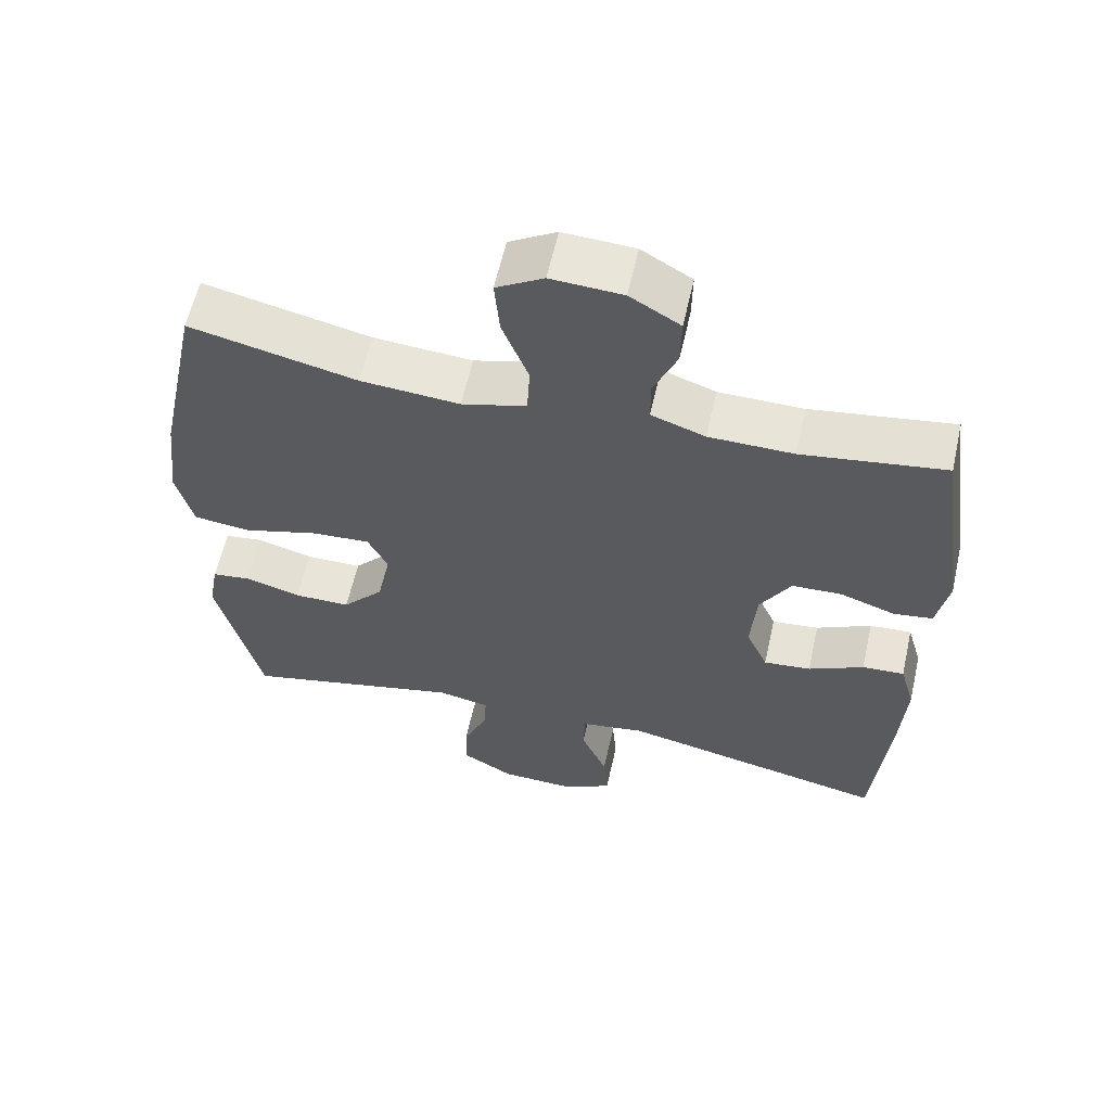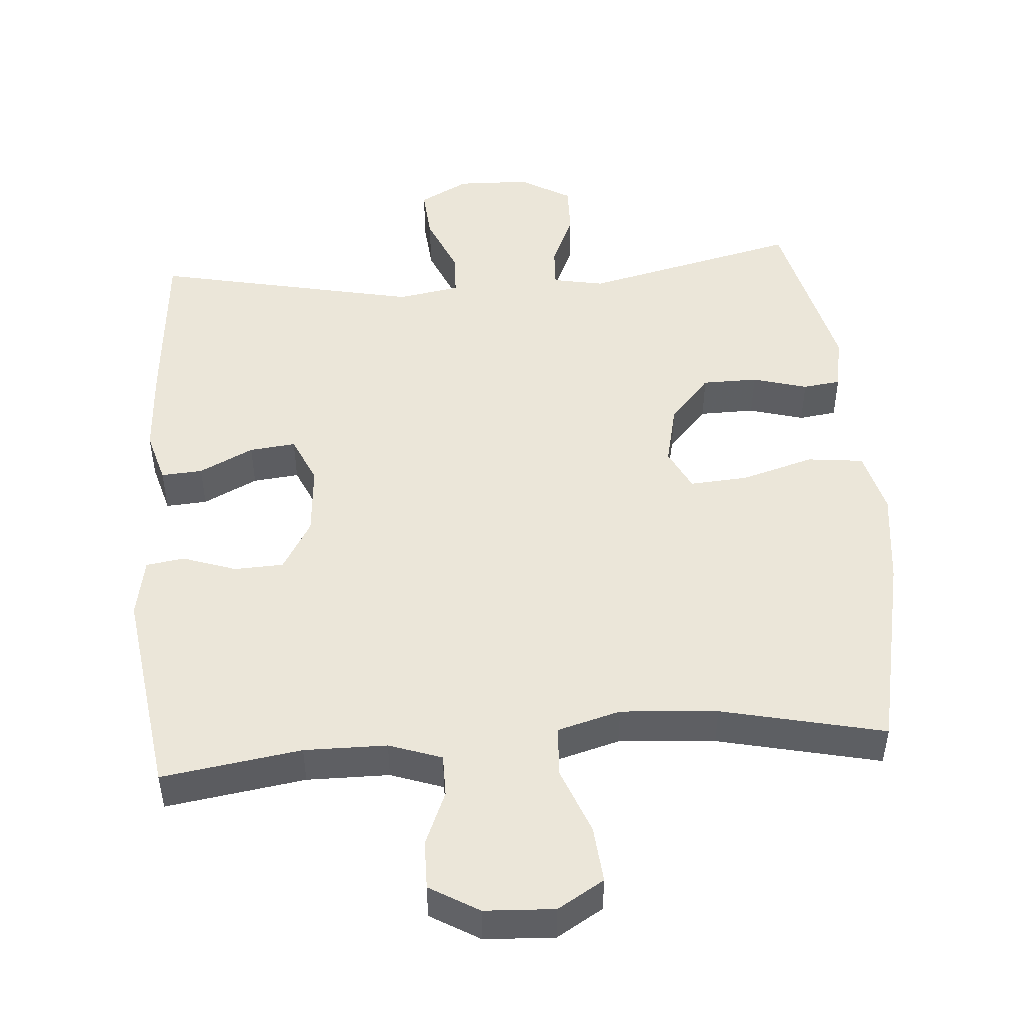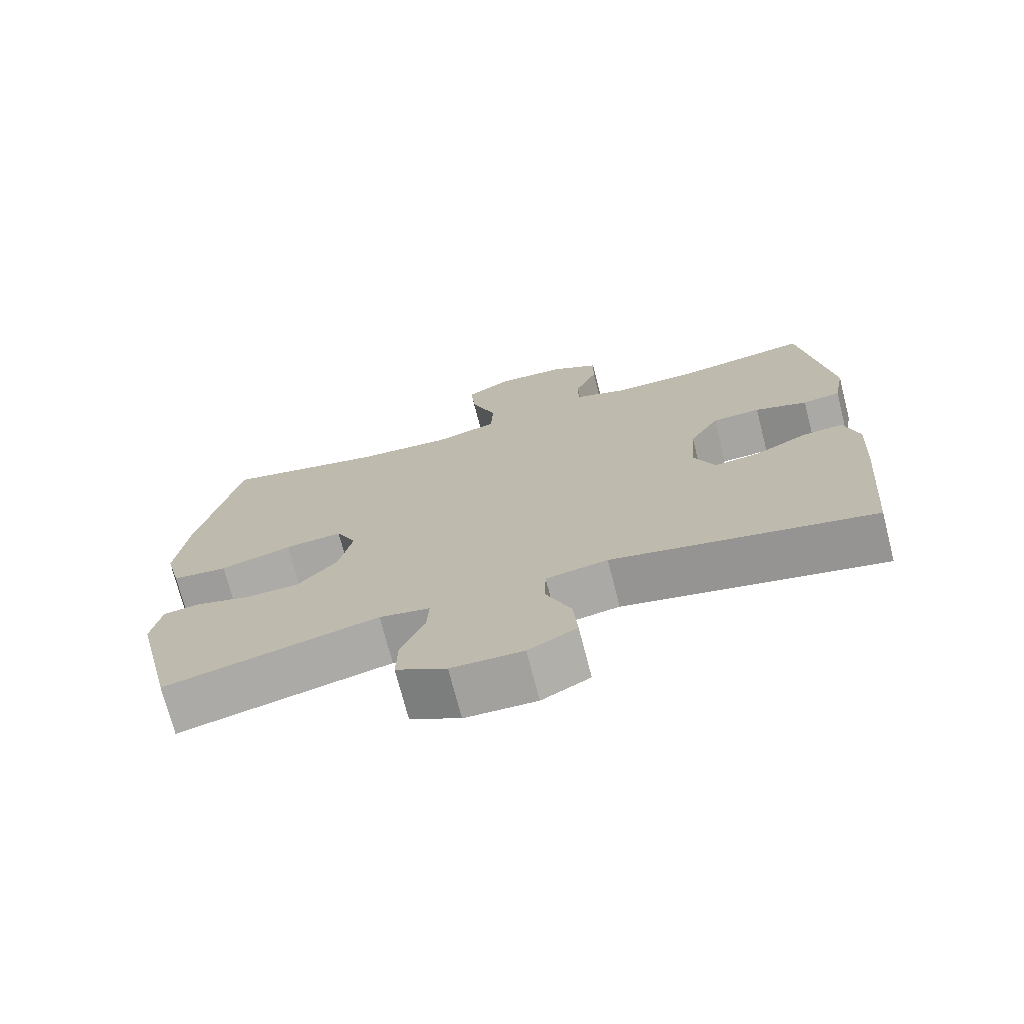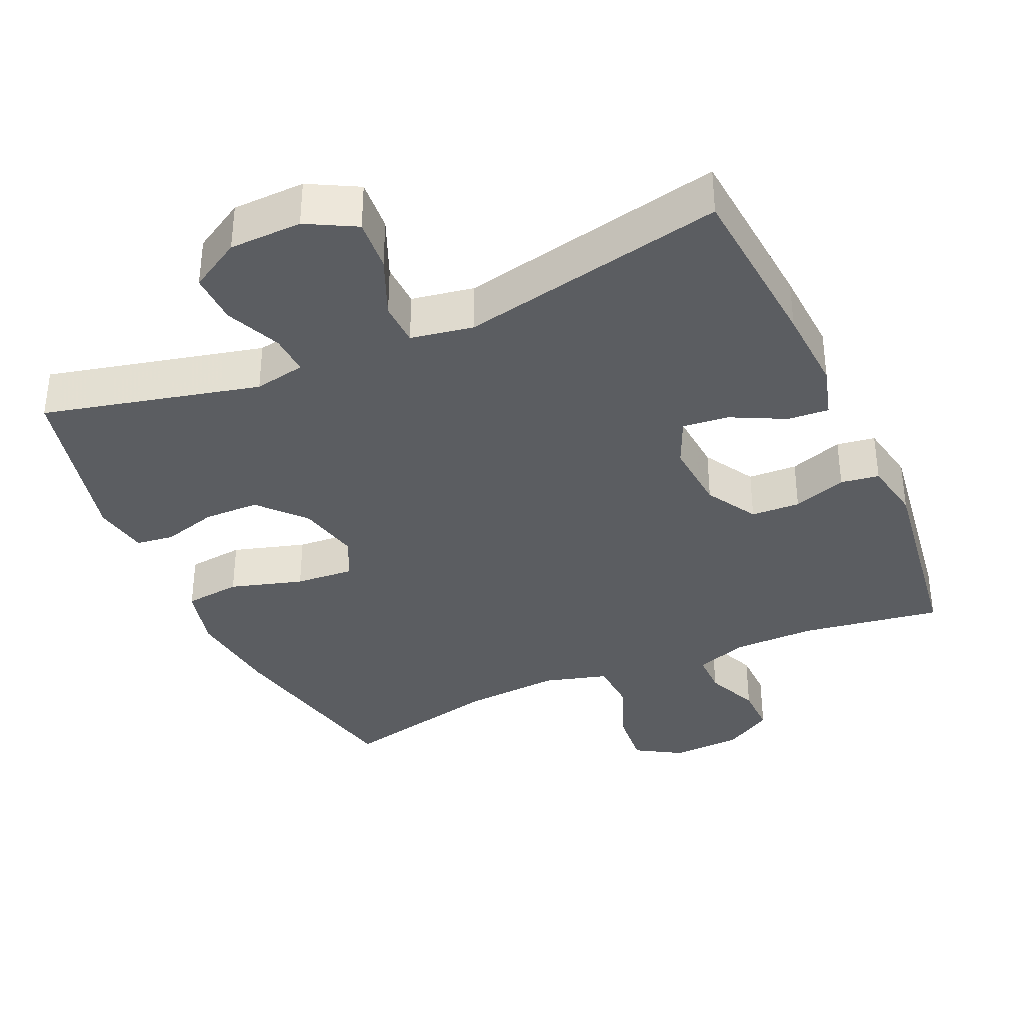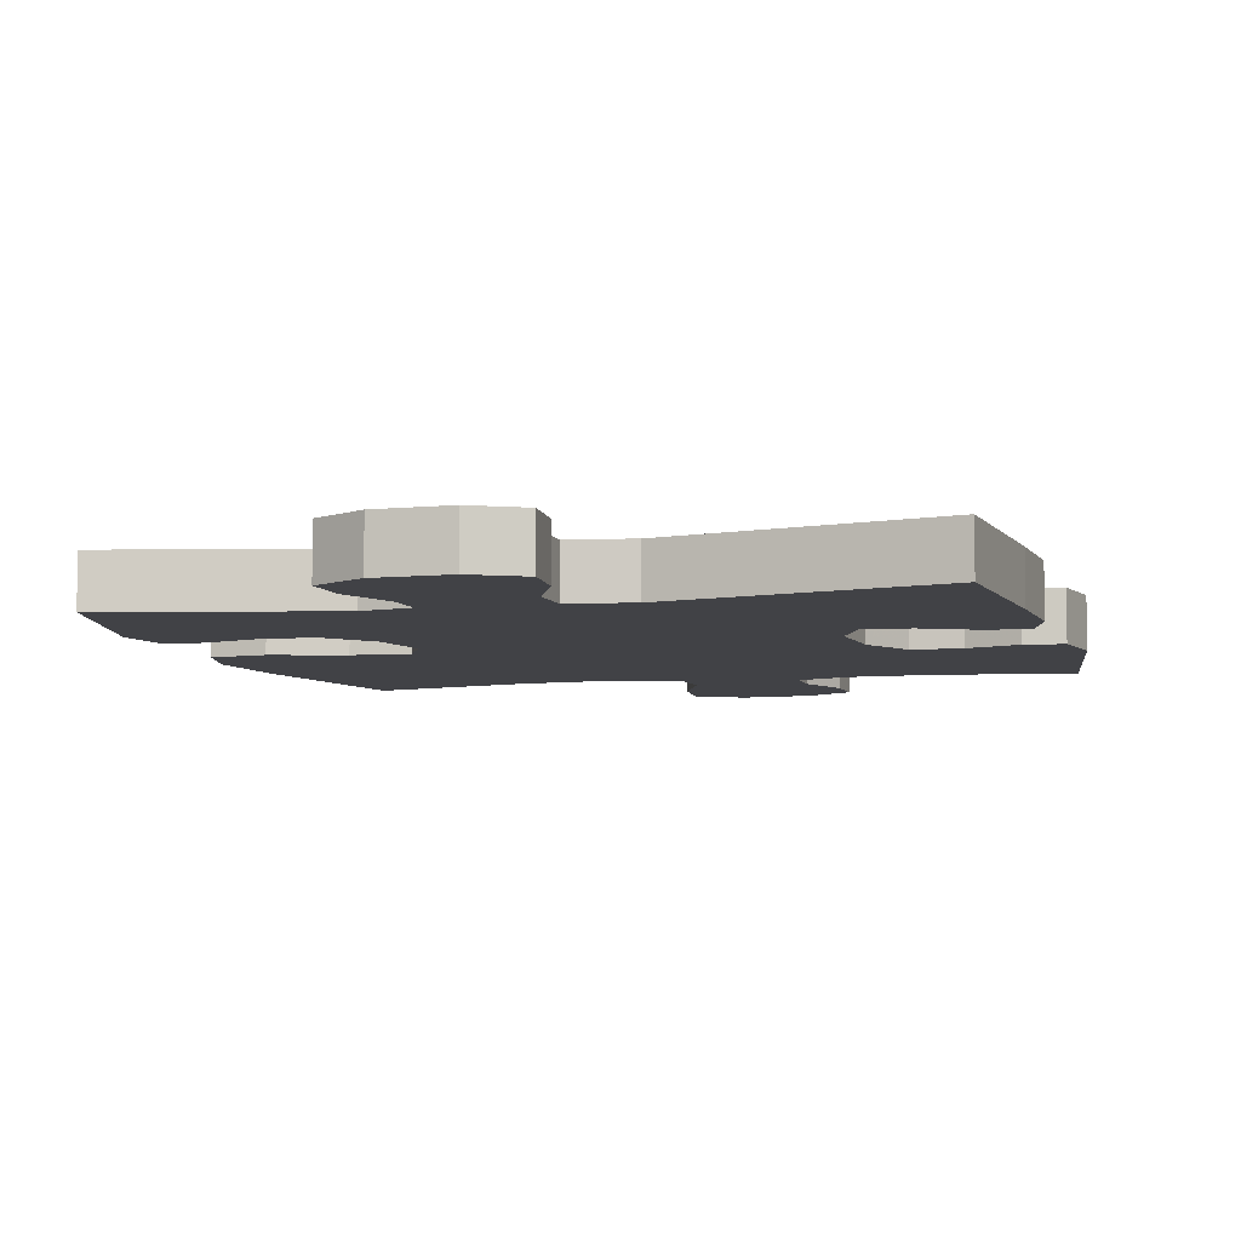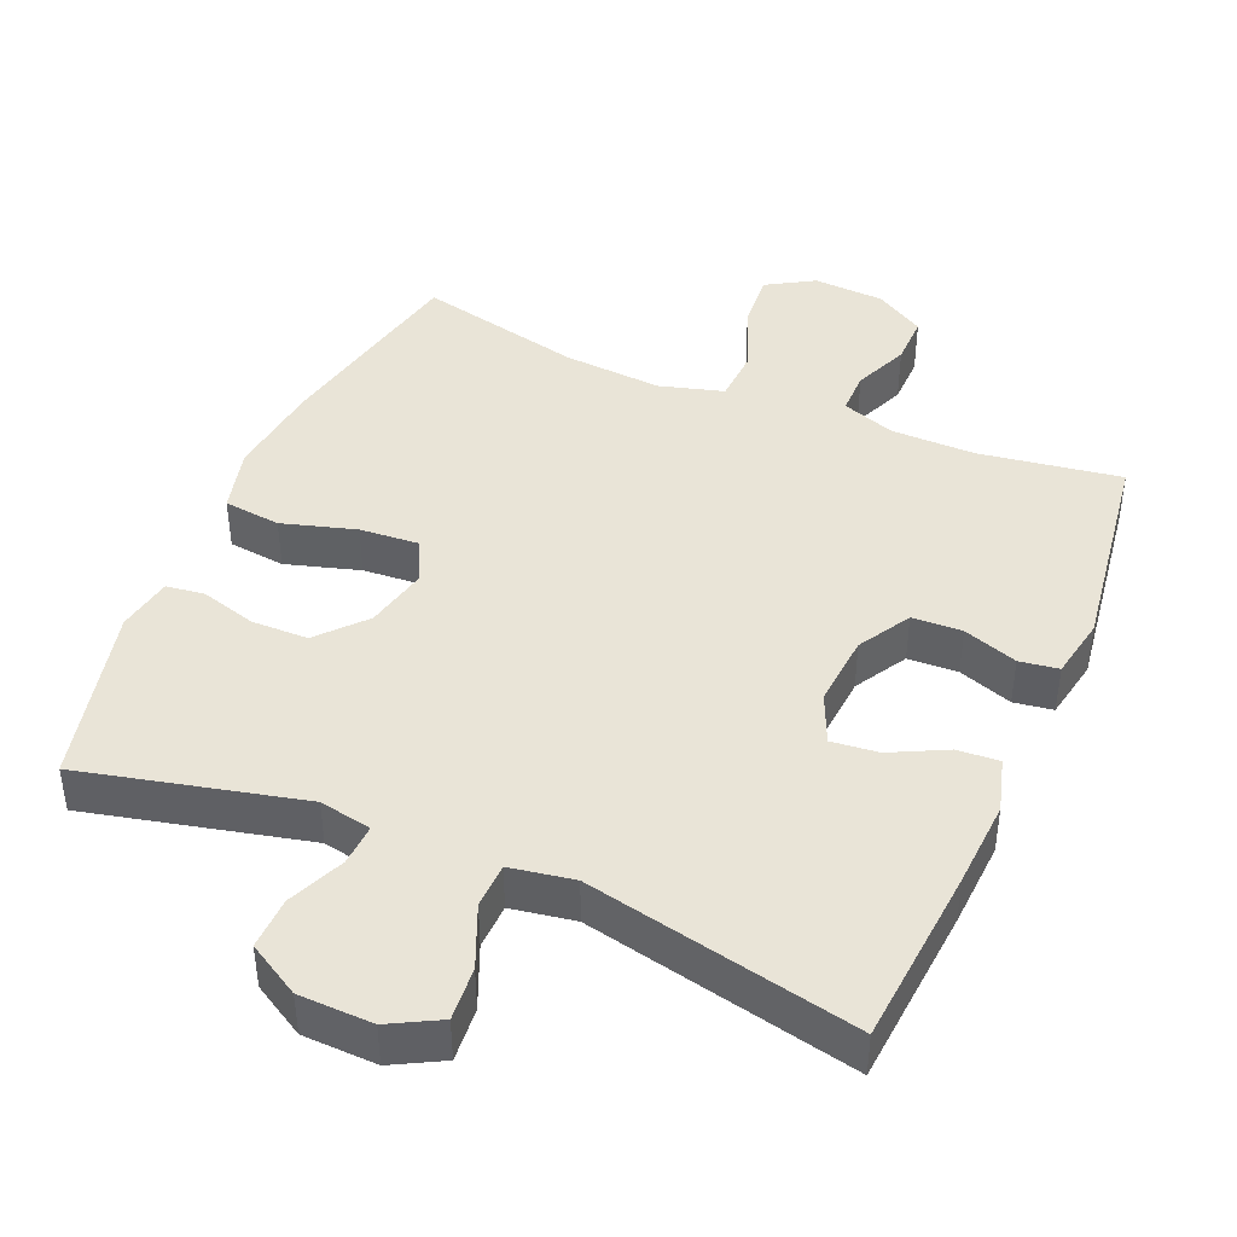
<metadata>
{"format":"obj","ext":"obj","renderer":"f3d","projection":"perspective","resolution":1024,"background":"white","views":[{"elev":60.3,"azim":-167.3,"up":"+Z"},{"elev":48.4,"azim":-4.4,"up":"+Y"},{"elev":-72.8,"azim":-165.6,"up":"+Z"},{"elev":-36.1,"azim":-155.9,"up":"+Y"},{"elev":-6.6,"azim":-164.9,"up":"+Y"},{"elev":42.9,"azim":-156.9,"up":"+Y"}]}
</metadata>
<code>
v -0.5 0.07 -0.5
v -0.521 0.07 -0.252
v -0.528 0.07 -0.131
v -0.507 0.07 -0.057
v -0.449 0.07 -0.061
v -0.373 0.07 -0.099
v -0.308 0.07 -0.106
v -0.278 0.07 -0.038
v -0.286 0.07 0.063
v -0.328 0.07 0.135
v -0.397 0.07 0.138
v -0.472 0.07 0.112
v -0.526 0.07 0.12
v -0.542 0.07 0.205
v -0.5 0.07 0.5
v -0.304 0.07 0.47
v -0.188 0.07 0.471
v -0.114 0.07 0.497
v -0.114 0.07 0.557
v -0.146 0.07 0.633
v -0.147 0.07 0.702
v -0.078 0.07 0.743
v 0.02 0.07 0.748
v 0.085 0.07 0.709
v 0.078 0.07 0.629
v 0.042 0.07 0.535
v 0.046 0.07 0.463
v 0.135 0.07 0.438
v 0.271 0.07 0.448
v 0.5 0.07 0.5
v 0.559 0.07 0.22
v 0.575 0.07 0.085
v 0.552 0.07 -0.005
v 0.473 0.07 -0.014
v 0.371 0.07 0.016
v 0.289 0.07 0.022
v 0.26 0.07 -0.037
v 0.28 0.07 -0.125
v 0.337 0.07 -0.189
v 0.415 0.07 -0.19
v 0.492 0.07 -0.168
v 0.545 0.07 -0.175
v 0.559 0.07 -0.252
v 0.5 0.07 -0.5
v 0.196 0.07 -0.428
v 0.124 0.07 -0.442
v 0.127 0.07 -0.499
v 0.161 0.07 -0.577
v 0.163 0.07 -0.649
v 0.091 0.07 -0.691
v -0.011 0.07 -0.694
v -0.08 0.07 -0.657
v -0.074 0.07 -0.583
v -0.038 0.07 -0.498
v -0.04 0.07 -0.436
v -0.128 0.07 -0.421
v -0.5 0 -0.5
v -0.521 0 -0.252
v -0.528 0 -0.131
v -0.507 0 -0.057
v -0.449 0 -0.061
v -0.373 0 -0.099
v -0.308 0 -0.106
v -0.278 0 -0.038
v -0.286 0 0.063
v -0.328 0 0.135
v -0.397 0 0.138
v -0.472 0 0.112
v -0.526 0 0.12
v -0.542 0 0.205
v -0.5 0 0.5
v -0.304 0 0.47
v -0.188 0 0.471
v -0.114 0 0.497
v -0.114 0 0.557
v -0.146 0 0.633
v -0.147 0 0.702
v -0.078 0 0.743
v 0.02 0 0.748
v 0.085 0 0.709
v 0.078 0 0.629
v 0.042 0 0.535
v 0.046 0 0.463
v 0.135 0 0.438
v 0.271 0 0.448
v 0.5 0 0.5
v 0.559 0 0.22
v 0.575 0 0.085
v 0.552 0 -0.005
v 0.473 0 -0.014
v 0.371 0 0.016
v 0.289 0 0.022
v 0.26 0 -0.037
v 0.28 0 -0.125
v 0.337 0 -0.189
v 0.415 0 -0.19
v 0.492 0 -0.168
v 0.545 0 -0.175
v 0.559 0 -0.252
v 0.5 0 -0.5
v 0.196 0 -0.428
v 0.124 0 -0.442
v 0.127 0 -0.499
v 0.161 0 -0.577
v 0.163 0 -0.649
v 0.091 0 -0.691
v -0.011 0 -0.694
v -0.08 0 -0.657
v -0.074 0 -0.583
v -0.038 0 -0.498
v -0.04 0 -0.436
v -0.128 0 -0.421
f 51 52 53 54
f 51 54 55
f 50 51 55
f 47 48 49 50
f 46 47 50 55
f 45 46 55 56
f 43 44 45
f 40 41 42 43
f 39 40 43 45
f 38 39 45 56
f 32 33 34 35
f 32 35 36
f 29 30 31 32
f 28 29 32 36
f 27 28 36 37
f 23 24 25 26
f 23 26 27
f 22 23 27
f 19 20 21 22
f 18 19 22 27
f 17 18 27 37
f 13 14 15 16
f 11 12 13 16
f 10 11 16 17
f 9 10 17 37
f 3 4 5 6
f 3 6 7
f 2 3 7
f 1 2 7
f 56 1 7
f 38 56 7 8
f 8 9 37 38
f 110 109 108 107
f 111 110 107
f 111 107 106
f 106 105 104 103
f 111 106 103 102
f 112 111 102 101
f 101 100 99
f 99 98 97 96
f 101 99 96 95
f 112 101 95 94
f 91 90 89 88
f 92 91 88
f 88 87 86 85
f 92 88 85 84
f 93 92 84 83
f 82 81 80 79
f 83 82 79
f 83 79 78
f 78 77 76 75
f 83 78 75 74
f 93 83 74 73
f 72 71 70 69
f 72 69 68 67
f 73 72 67 66
f 93 73 66 65
f 62 61 60 59
f 63 62 59
f 63 59 58
f 63 58 57
f 63 57 112
f 64 63 112 94
f 94 93 65 64
f 1 57 58 2
f 2 58 59 3
f 3 59 60 4
f 4 60 61 5
f 5 61 62 6
f 6 62 63 7
f 7 63 64 8
f 8 64 65 9
f 9 65 66 10
f 10 66 67 11
f 11 67 68 12
f 12 68 69 13
f 13 69 70 14
f 14 70 71 15
f 15 71 72 16
f 16 72 73 17
f 17 73 74 18
f 18 74 75 19
f 19 75 76 20
f 20 76 77 21
f 21 77 78 22
f 22 78 79 23
f 23 79 80 24
f 24 80 81 25
f 25 81 82 26
f 26 82 83 27
f 27 83 84 28
f 28 84 85 29
f 29 85 86 30
f 30 86 87 31
f 31 87 88 32
f 32 88 89 33
f 33 89 90 34
f 34 90 91 35
f 35 91 92 36
f 36 92 93 37
f 37 93 94 38
f 38 94 95 39
f 39 95 96 40
f 40 96 97 41
f 41 97 98 42
f 42 98 99 43
f 43 99 100 44
f 44 100 101 45
f 45 101 102 46
f 46 102 103 47
f 47 103 104 48
f 48 104 105 49
f 49 105 106 50
f 50 106 107 51
f 51 107 108 52
f 52 108 109 53
f 53 109 110 54
f 54 110 111 55
f 55 111 112 56
f 56 112 57 1

</code>
